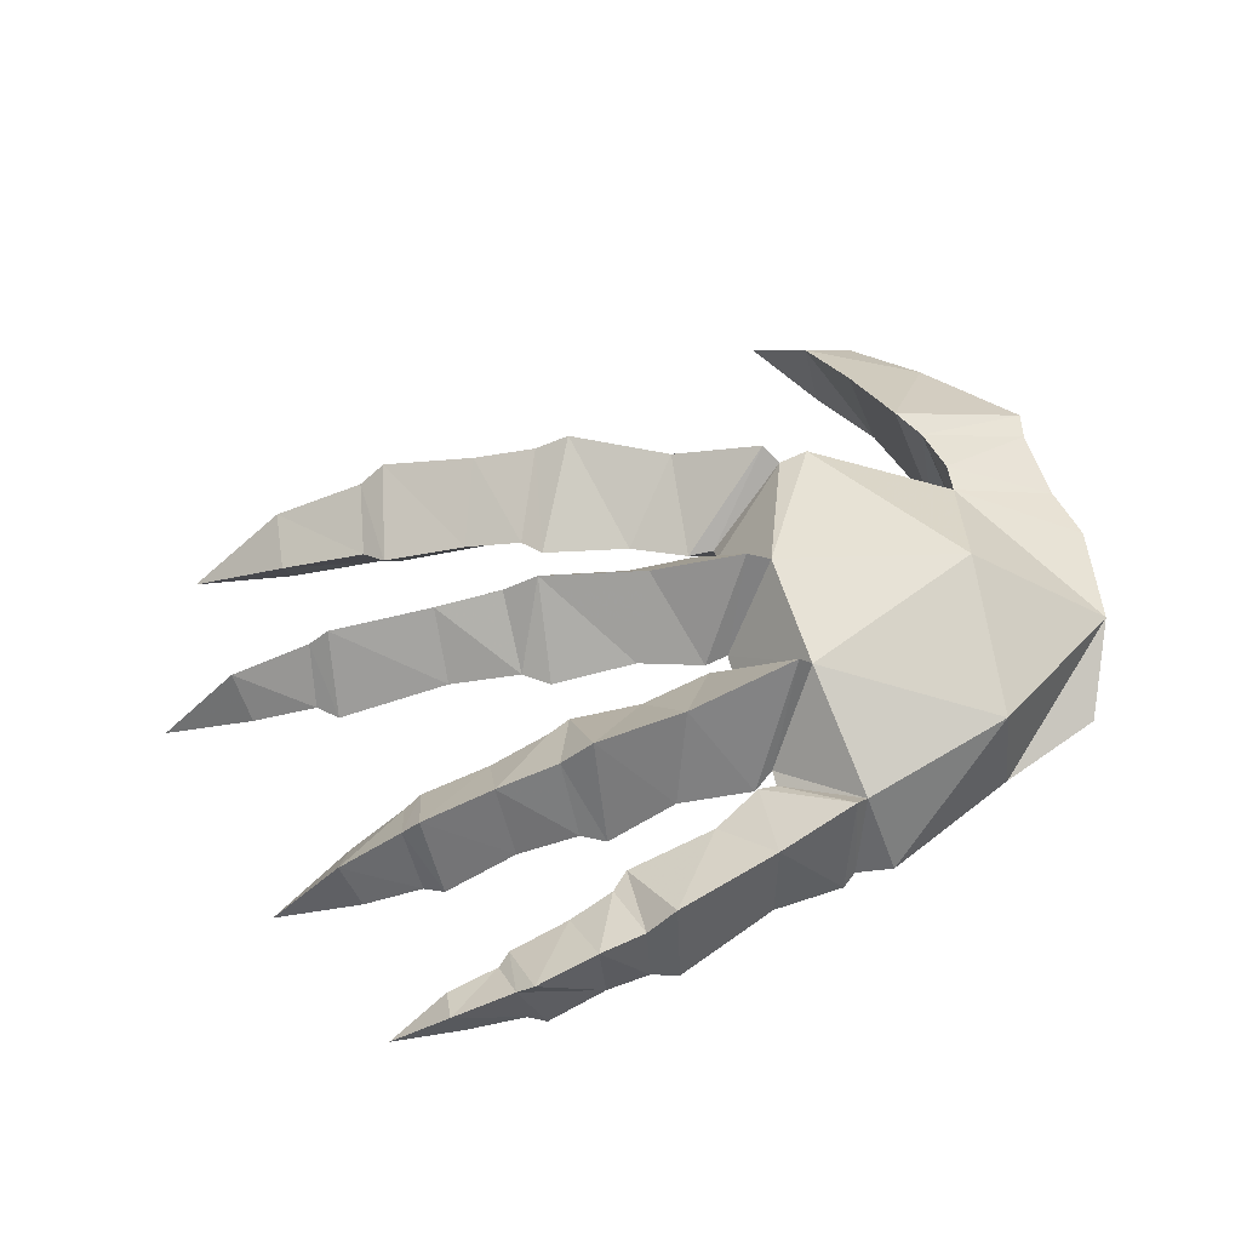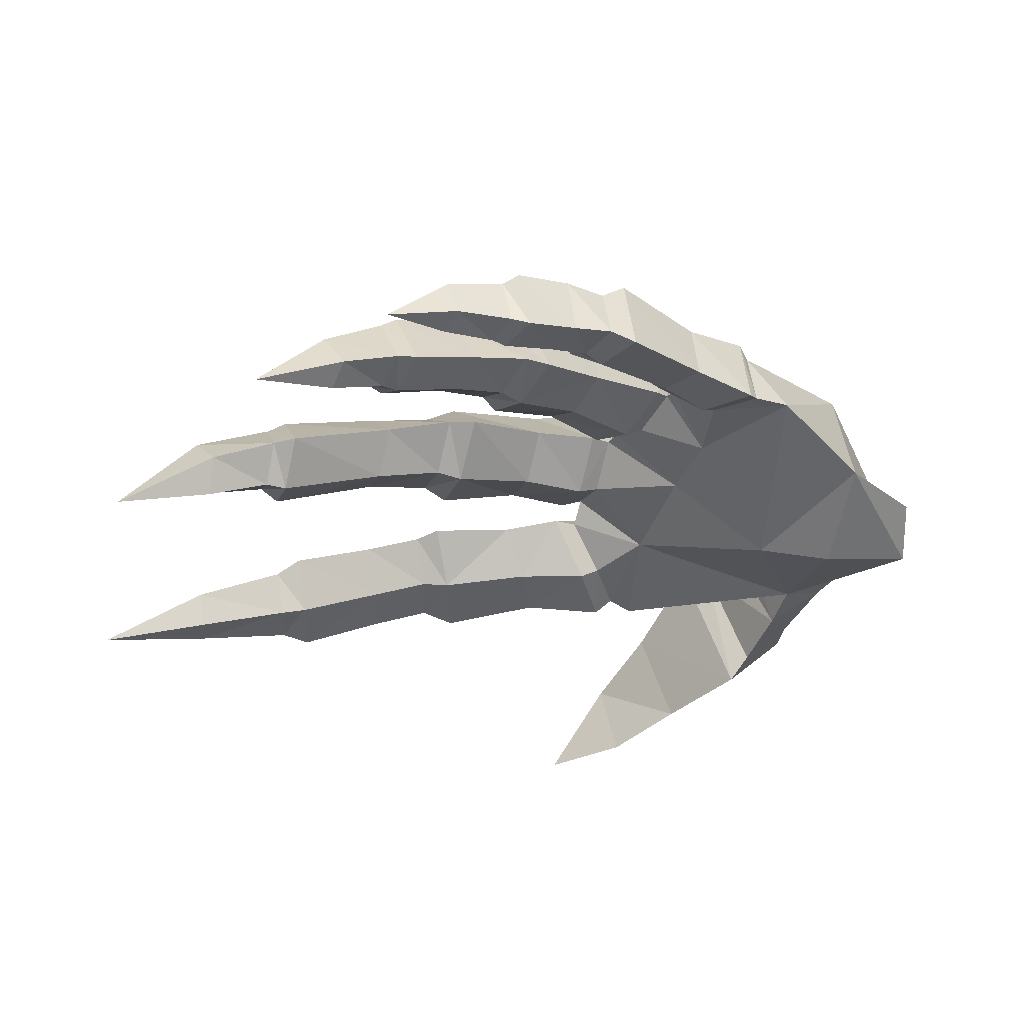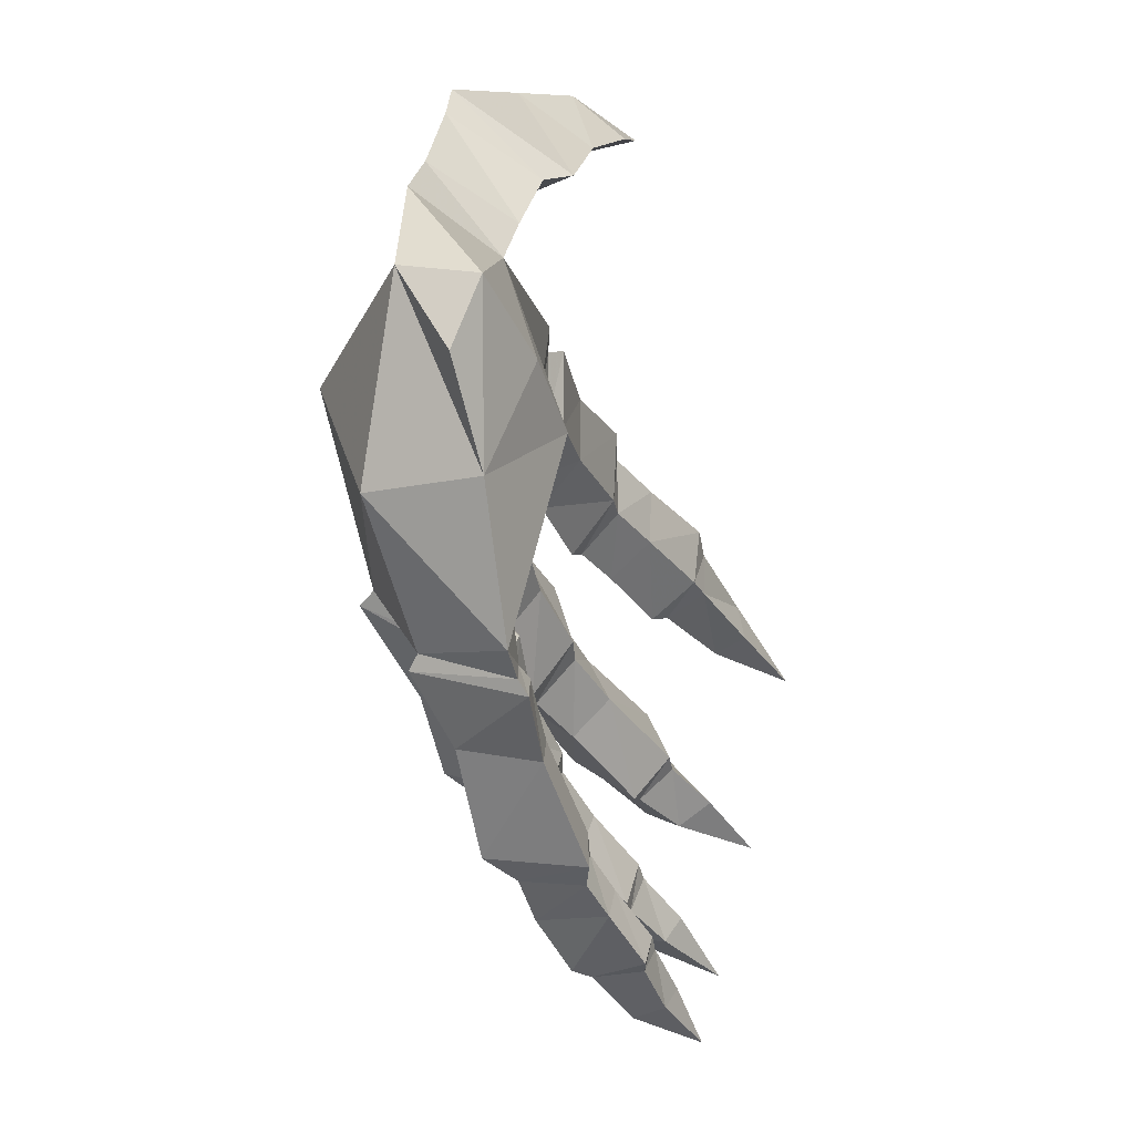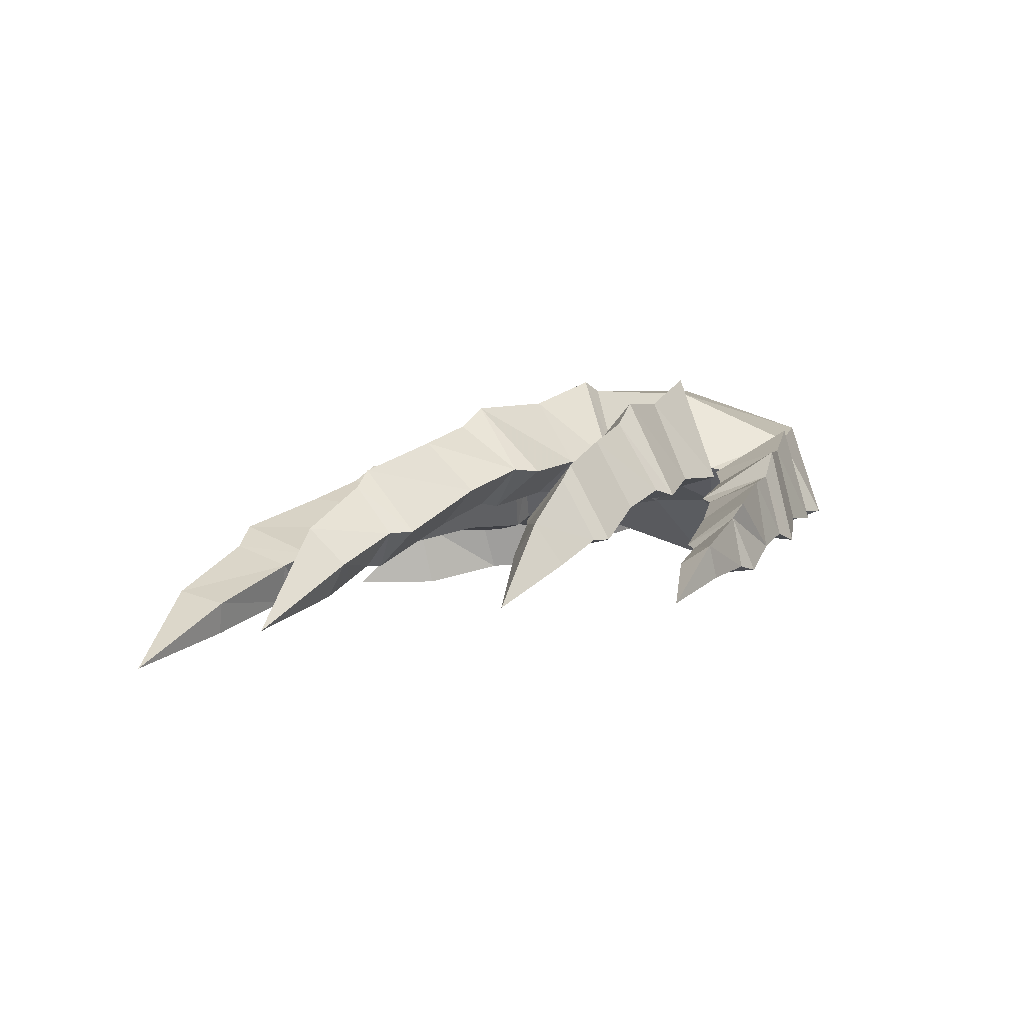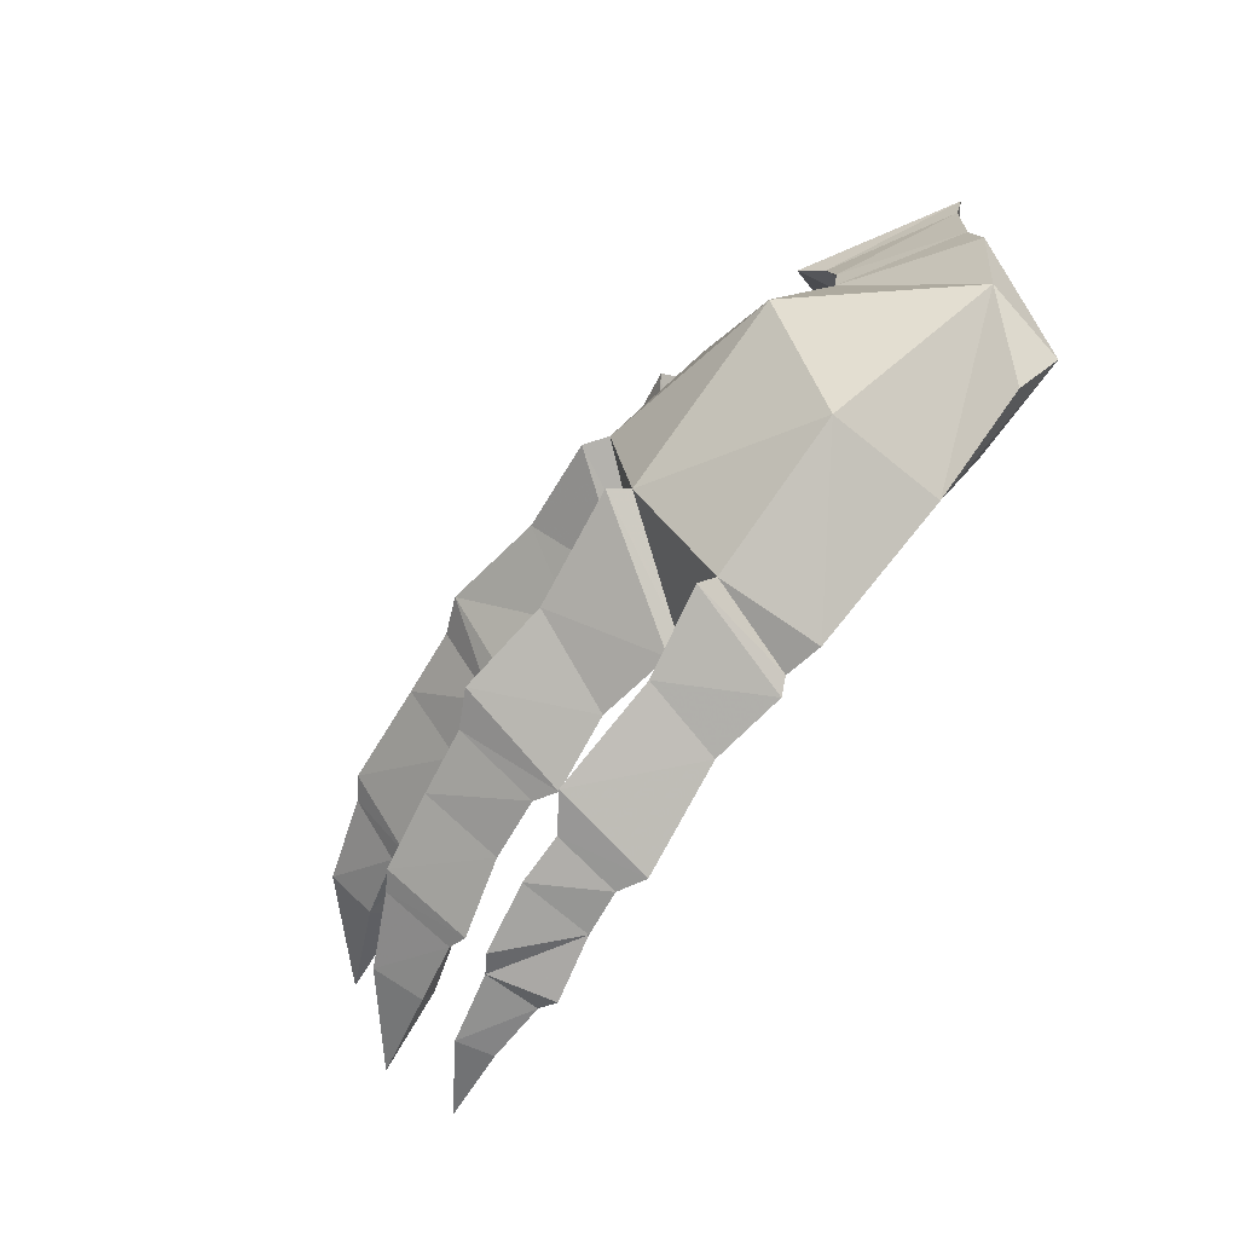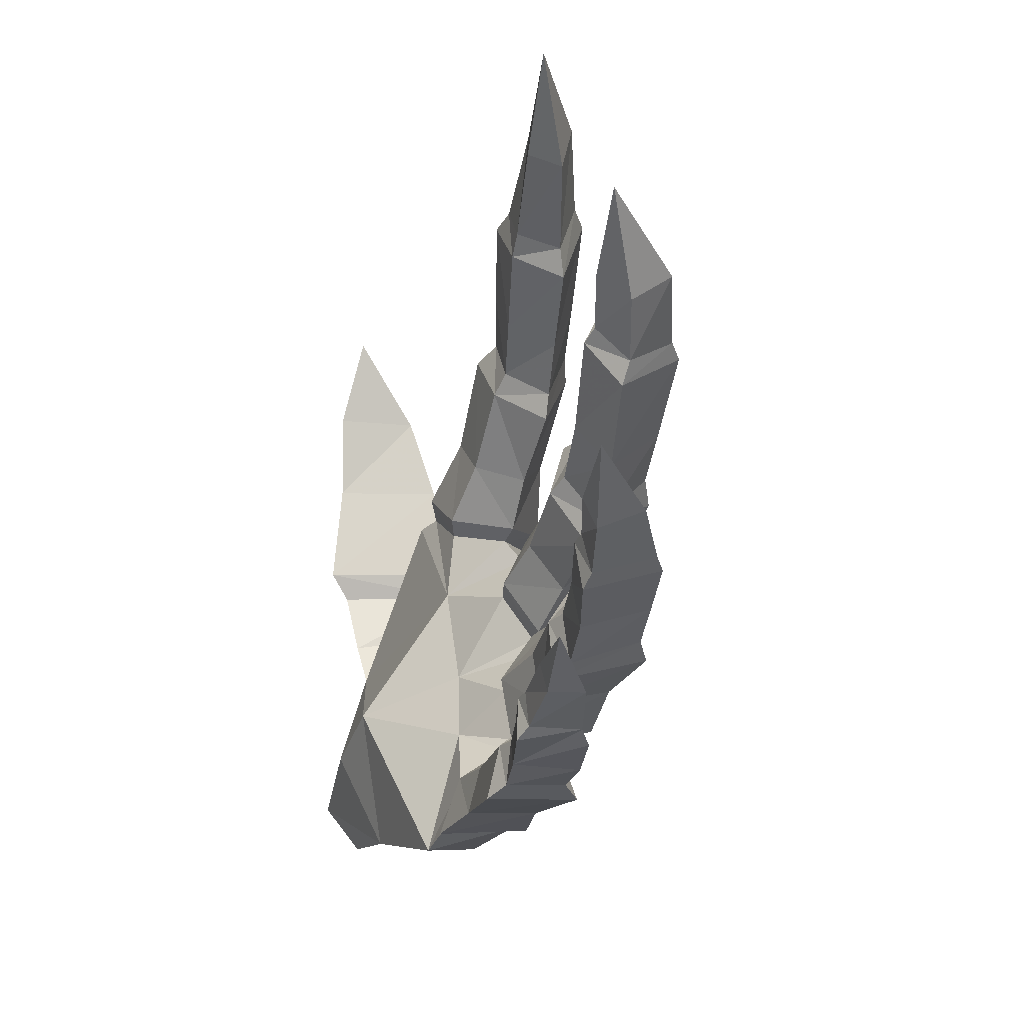
<metadata>
{"format":"obj","ext":"obj","renderer":"f3d","projection":"perspective","resolution":1024,"background":"white","views":[{"elev":60.6,"azim":173.0,"up":"+Y"},{"elev":-34.8,"azim":160.8,"up":"+Y"},{"elev":-43.0,"azim":-77.6,"up":"+Z"},{"elev":2.5,"azim":124.9,"up":"+Y"},{"elev":-58.2,"azim":-134.6,"up":"+Z"},{"elev":-41.3,"azim":66.2,"up":"+Z"}]}
</metadata>
<code>
v -0.08295 0.2239 0.03653
v -0.02609 0.31 -0.02435
v -0.1229 0.3388 -0.03353
v -0.1062 0.2306 0.02854
v -0.1481 0.3277 -0.03599
v -0.07883 0.1945 -0.03959
v -0.01175 0.2201 0.03079
v -0.07494 0.2368 -0.1
v -0.005828 0.2361 -0.08865
v -0.1024 0.2037 -0.03958
v -0.09876 0.2408 -0.09369
v -0.1095 0.2229 -0.2382
v -0.1167 0.2504 -0.3207
v -0.1971 0.275 -0.2888
v -0.1281 0.2247 -0.2377
v -0.2098 0.2633 -0.2802
v -0.1483 0.1722 -0.2758
v -0.164 0.1796 -0.2709
v -0.1853 0.1645 -0.3294
v -0.1982 0.172 -0.318
v -0.3632 0.2513 0.06924
v -0.3479 0.3306 -0.05612
v -0.3723 0.1624 -0.2321
v -0.4738 0.1692 -0.1783
v -0.499 0.1354 -0.1134
v -0.3599 0.2786 -0.2168
v -0.2382 0.1717 -0.3182
v -0.1707 0.3225 -0.1562
v -0.2138 0.2683 0.1254
v -0.1018 0.238 -0.1153
v -0.1258 0.2276 -0.2217
v -0.3891 0.1115 -0.1129
v -0.3995 0.1431 0.02445
v -0.2946 0.1047 -0.1124
v -0.1807 0.1646 0.008557
v -0.2136 0.1412 0.1312
v -0.1827 0.1822 -0.1079
v -0.1844 0.1846 -0.1896
v -0.1059 0.2079 0.05117
v -0.1461 0.1574 0.07401
v -0.1134 0.2116 -0.1666
v -0.1852 0.1491 0.1268
v -0.1838 0.2636 0.1173
v -0.07772 0.2302 -0.106
v -0.04285 0.3089 -0.1869
v -0.1561 0.3406 -0.159
v -0.09167 0.1973 -0.1693
v -0.005661 0.2306 -0.133
v -0.1066 0.2166 -0.2373
v -0.1701 0.1364 0.142
v -0.07385 0.241 0.1567
v -0.1672 0.2785 0.1314
v -0.125 0.146 0.07771
v -0.08147 0.1379 0.1619
v -0.07863 0.206 0.04918
v -0.05051 0.1448 0.1026
v -0.01868 0.1939 0.07301
v 0.1874 0.2045 -0.07263
v 0.1119 0.2283 -0.08305
v 0.194 0.2606 -0.01184
v 0.1223 0.2805 -0.01134
v 0.3057 0.2297 -0.008868
v 0.3051 0.1606 -0.07458
v 0.327 0.2111 -0.01117
v 0.3277 0.1591 -0.05894
v 0.185 0.1636 -0.0289
v 0.1825 0.1864 0.02822
v 0.1098 0.1854 -0.03132
v 0.1076 0.2062 0.03428
v 0.2992 0.1422 0.03698
v 0.3022 0.1195 -0.02565
v 0.3231 0.1459 0.02268
v 0.3255 0.1206 -0.02456
v 0.4136 0.167 -0.01345
v 0.3978 0.1271 -0.04962
v 0.5 0.05926 -0.01723
v 0.3947 0.08983 -0.02471
v 0.3914 0.1165 0.0125
v 0.07744 0.2008 0.04564
v 0.08569 0.303 -0.01252
v 0.08038 0.1814 -0.03279
v -0.008704 0.1962 -0.03589
v 0.08315 0.2255 -0.09667
v 0.144 0.125 -0.4121
v 0.1241 0.1205 -0.4176
v 0.1523 0.179 -0.4057
v 0.06337 0.1433 -0.4006
v 0.219 0.1519 -0.4139
v 0.2066 0.1165 -0.415
v 0.284 0.09392 -0.41
v 0.1339 0.195 -0.4082
v 0.06874 0.2161 -0.3905
v 0.01864 0.1556 -0.3945
v 0.02078 0.2221 -0.3773
v 0.1552 0.1161 -0.3807
v 0.1391 0.1158 -0.3767
v 0.167 0.144 -0.3639
v 0.2136 0.1054 -0.3895
v 0.2209 0.131 -0.3791
v 0.1547 0.148 -0.35
v 0.07747 0.1399 -0.3604
v 0.09226 0.1735 -0.3345
v 0.03215 0.155 -0.3486
v 0.04629 0.1915 -0.3167
v 0.03025 0.1945 -0.2974
v -0.01014 0.25 -0.3688
v -0.06245 0.211 -0.2705
v 0.009227 0.152 -0.3398
v -0.08752 0.1708 -0.3013
v -0.1114 0.1678 -0.3461
v -0.01083 0.1469 -0.3957
v -0.5 0.2084 0.02441
v -0.3988 0.1287 0.07195
v -0.3627 0.2455 0.1027
v -0.3457 0.2372 0.151
v -0.3915 0.1079 0.1404
v -0.3824 0.1366 0.3004
v -0.3277 0.07125 0.2612
v -0.3173 0.0945 0.3695
v -0.2749 0.04787 0.3375
v -0.3751 0.08108 0.1607
v -0.4715 0.1799 0.2001
v -0.4686 0.1859 0.1681
v -0.21 0.04797 0.4176
v -0.2566 0.1367 0.3472
v -0.2902 0.1855 0.2695
v -0.3199 0.2473 0.1755
v -0.4804 0.1992 0.08323
v 0.1372 0.1871 -0.2634
v 0.07277 0.2052 -0.2593
v 0.1519 0.2632 -0.2257
v 0.08595 0.2837 -0.2153
v 0.2292 0.2375 -0.2403
v 0.2127 0.1541 -0.281
v 0.248 0.2219 -0.2419
v 0.2339 0.1543 -0.2749
v 0.1458 0.1739 -0.2149
v 0.1538 0.2029 -0.1697
v 0.0823 0.193 -0.2032
v 0.09117 0.2229 -0.151
v 0.2272 0.1727 -0.1789
v 0.2202 0.1424 -0.2281
v 0.2453 0.1697 -0.1919
v 0.2398 0.1409 -0.2319
v 0.3163 0.175 -0.2509
v 0.2968 0.1301 -0.2741
v 0.3928 0.08942 -0.2603
v 0.3051 0.1387 -0.2159
v 0.3011 0.1131 -0.2439
v 0.06892 0.2188 -0.1352
v 0.05202 0.308 -0.2094
v 0.05777 0.1877 -0.1982
v -0.01583 0.2023 -0.185
v -0.02674 0.2162 -0.241
v 0.04579 0.1985 -0.2659
v 0.2459 0.1244 0.1325
v 0.1562 0.1543 0.1207
v 0.2362 0.1545 0.2382
v 0.1364 0.1869 0.2134
v 0.2641 0.1317 0.2302
v 0.2682 0.1105 0.1517
v 0.09504 0.1746 0.1064
v 0.06839 0.209 0.2029
v 0.1361 0.1055 0.1491
v 0.1167 0.0989 0.2073
v 0.2077 0.05951 0.2215
v 0.2266 0.07082 0.1621
v 0.2408 0.06042 0.2151
v 0.2543 0.06444 0.1683
v 0.07454 0.1292 0.1398
v 0.05462 0.1257 0.203
v 0.363 0.08192 0.2336
v 0.362 0.06993 0.1692
v 0.4681 0 0.2019
v 0.3454 0.03776 0.2213
v 0.3536 0.03294 0.1801
v 0.01692 0.118 0.2045
v 0.03205 0.2272 0.2028
v 0.045 0.1282 0.1312
v 0.07388 0.1807 0.08733
v -0.4998 0.2155 -0.08326
f 1 2 3
f 1 3 4
f 4 3 5
f 6 7 1
f 8 2 9
f 3 2 8
f 6 1 10
f 10 1 4
f 11 6 10
f 11 3 8
f 5 3 11
f 8 6 11
f 12 13 14
f 12 14 15
f 15 14 16
f 12 15 17
f 17 15 18
f 17 18 19
f 19 18 20
f 14 20 16
f 19 20 14
f 181 21 22
f 181 23 24
f 24 23 25
f 25 181 24
f 26 181 22
f 26 23 181
f 27 23 26
f 16 27 26
f 22 28 26
f 28 16 26
f 5 28 22
f 22 29 5
f 22 21 29
f 5 11 28
f 11 30 28
f 16 28 31
f 31 15 16
f 32 33 25
f 25 23 32
f 34 33 32
f 32 23 34
f 27 34 23
f 35 33 34
f 36 33 35
f 35 34 37
f 27 38 34
f 34 38 37
f 10 35 37
f 4 35 10
f 4 39 35
f 40 35 39
f 10 37 11
f 37 30 11
f 37 41 30
f 41 37 38
f 42 35 40
f 42 36 35
f 38 31 41
f 38 15 31
f 38 18 15
f 27 18 38
f 20 27 16
f 18 27 20
f 36 29 21
f 36 21 33
f 42 29 36
f 43 29 42
f 5 29 43
f 43 4 5
f 39 4 43
f 44 45 46
f 44 46 30
f 30 46 28
f 47 48 44
f 44 30 47
f 47 30 41
f 46 31 28
f 49 47 31
f 31 47 41
f 49 31 46
f 50 51 52
f 43 50 52
f 42 50 43
f 53 54 50
f 55 56 53
f 52 51 55
f 55 51 57
f 53 50 40
f 40 50 42
f 39 53 40
f 43 52 39
f 39 52 55
f 55 53 39
f 58 59 60
f 60 59 61
f 62 58 60
f 63 58 62
f 64 63 62
f 65 63 64
f 63 66 58
f 66 67 68
f 59 58 68
f 68 58 66
f 68 67 69
f 67 66 70
f 70 66 71
f 71 66 63
f 65 71 63
f 70 71 72
f 72 71 73
f 73 71 65
f 60 67 62
f 69 60 61
f 67 60 69
f 62 67 70
f 62 70 64
f 64 70 72
f 64 74 65
f 65 74 75
f 75 74 76
f 65 75 73
f 76 77 75
f 73 75 77
f 78 77 76
f 77 78 73
f 73 78 72
f 76 74 78
f 72 74 64
f 78 74 72
f 69 61 79
f 79 61 80
f 79 80 7
f 7 80 2
f 7 2 1
f 79 81 69
f 69 81 68
f 79 7 81
f 81 7 82
f 82 7 6
f 82 6 9
f 2 80 9
f 9 6 8
f 9 80 83
f 83 82 9
f 81 82 83
f 59 80 61
f 83 80 59
f 59 81 83
f 68 81 59
f 84 85 86
f 85 87 86
f 86 88 84
f 84 88 89
f 89 88 90
f 86 87 91
f 87 92 91
f 87 93 92
f 92 93 94
f 84 89 95
f 96 84 95
f 85 84 96
f 95 97 96
f 95 98 97
f 95 89 98
f 90 98 89
f 99 98 90
f 97 98 99
f 96 97 100
f 87 85 101
f 101 85 96
f 96 100 101
f 101 100 102
f 103 87 101
f 93 87 103
f 101 102 103
f 103 102 104
f 92 102 91
f 91 100 86
f 91 102 100
f 86 100 97
f 97 88 86
f 90 88 99
f 99 88 97
f 104 92 94
f 102 92 104
f 104 94 105
f 105 94 106
f 105 106 107
f 107 106 13
f 107 13 12
f 105 108 104
f 104 108 103
f 105 107 108
f 108 107 109
f 107 12 109
f 109 12 17
f 109 17 110
f 106 110 13
f 110 108 109
f 110 17 19
f 13 19 14
f 110 19 13
f 111 110 106
f 94 111 106
f 111 108 110
f 93 108 111
f 103 108 93
f 93 111 94
f 112 21 181
f 25 181 112
f 33 112 25
f 33 21 113
f 113 21 114
f 114 115 113
f 113 115 116
f 117 118 119
f 119 118 120
f 117 121 118
f 122 121 117
f 121 122 116
f 116 122 123
f 119 120 124
f 125 119 124
f 126 117 125
f 125 117 119
f 126 125 118
f 120 125 124
f 118 125 120
f 121 126 118
f 127 126 121
f 126 127 117
f 117 127 122
f 127 115 122
f 122 115 123
f 127 121 115
f 115 121 116
f 112 128 21
f 21 128 114
f 112 33 128
f 128 33 113
f 128 113 123
f 114 123 115
f 128 123 114
f 123 113 116
f 129 130 131
f 131 130 132
f 133 129 131
f 134 129 133
f 135 134 133
f 136 134 135
f 134 137 129
f 137 138 139
f 139 129 137
f 130 129 139
f 139 138 140
f 138 137 141
f 142 137 134
f 136 142 134
f 141 137 142
f 141 142 143
f 144 142 136
f 143 142 144
f 131 138 133
f 138 131 140
f 140 131 132
f 133 138 141
f 133 141 135
f 135 141 143
f 135 145 136
f 136 145 146
f 146 145 147
f 147 145 148
f 148 145 143
f 143 145 135
f 147 149 146
f 148 149 147
f 144 146 149
f 136 146 144
f 149 148 144
f 144 148 143
f 140 132 150
f 150 132 151
f 150 151 48
f 48 151 45
f 48 45 44
f 150 152 140
f 140 152 139
f 152 150 153
f 153 150 48
f 153 48 47
f 153 47 154
f 154 152 153
f 151 154 45
f 154 47 49
f 154 49 45
f 45 49 46
f 155 152 154
f 132 155 151
f 155 154 151
f 130 152 155
f 139 152 130
f 130 155 132
f 156 157 158
f 158 157 159
f 160 156 158
f 161 156 160
f 157 162 159
f 159 162 163
f 156 164 157
f 165 164 166
f 161 167 156
f 167 164 156
f 166 164 167
f 166 167 168
f 169 167 161
f 168 167 169
f 170 157 164
f 162 157 170
f 164 165 170
f 170 165 171
f 158 166 160
f 166 158 165
f 165 158 159
f 160 166 168
f 171 159 163
f 165 159 171
f 160 172 161
f 161 172 173
f 173 172 174
f 172 160 175
f 174 172 175
f 175 160 168
f 174 176 173
f 175 176 174
f 176 175 169
f 169 173 176
f 161 173 169
f 169 175 168
f 177 171 178
f 178 171 163
f 178 54 177
f 51 54 178
f 54 51 50
f 177 179 171
f 171 179 170
f 179 177 56
f 56 177 54
f 56 54 53
f 57 179 56
f 57 56 55
f 51 178 57
f 57 178 180
f 178 163 180
f 180 179 57
f 170 179 162
f 162 179 180
f 180 163 162

</code>
